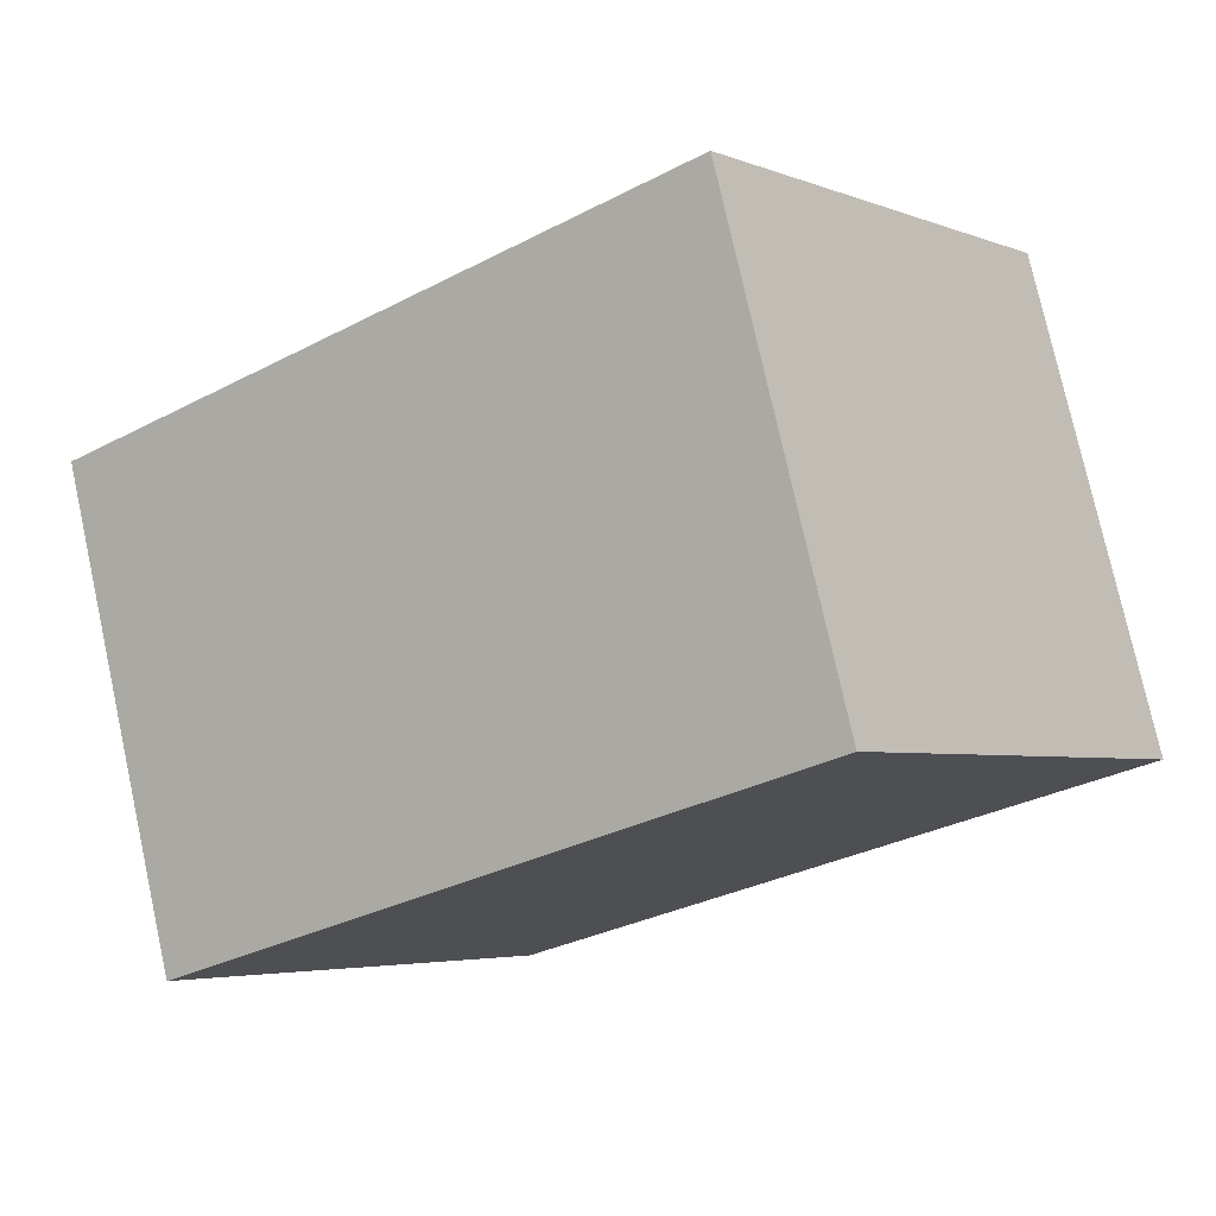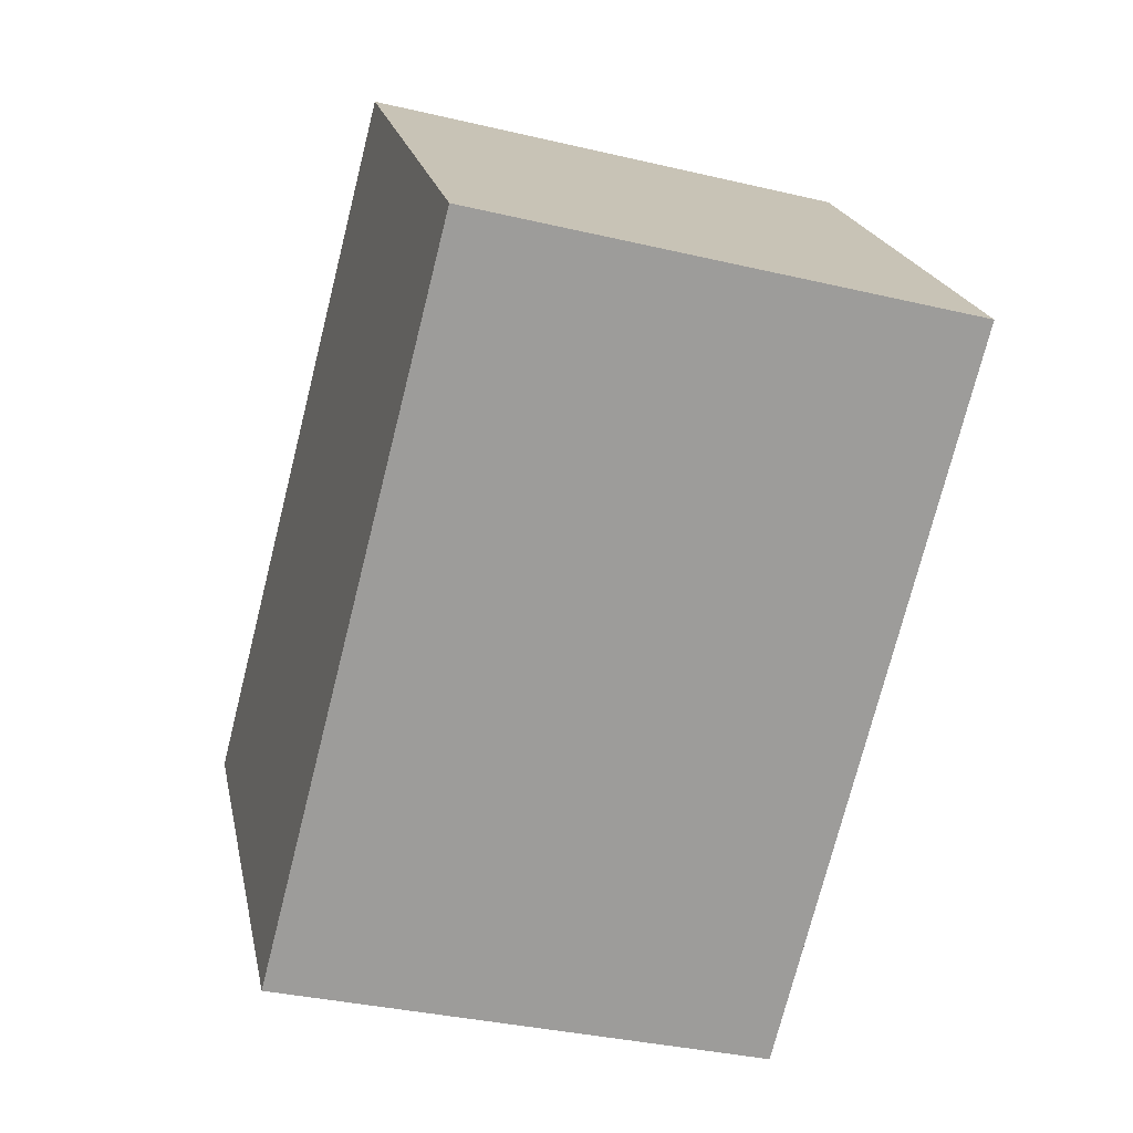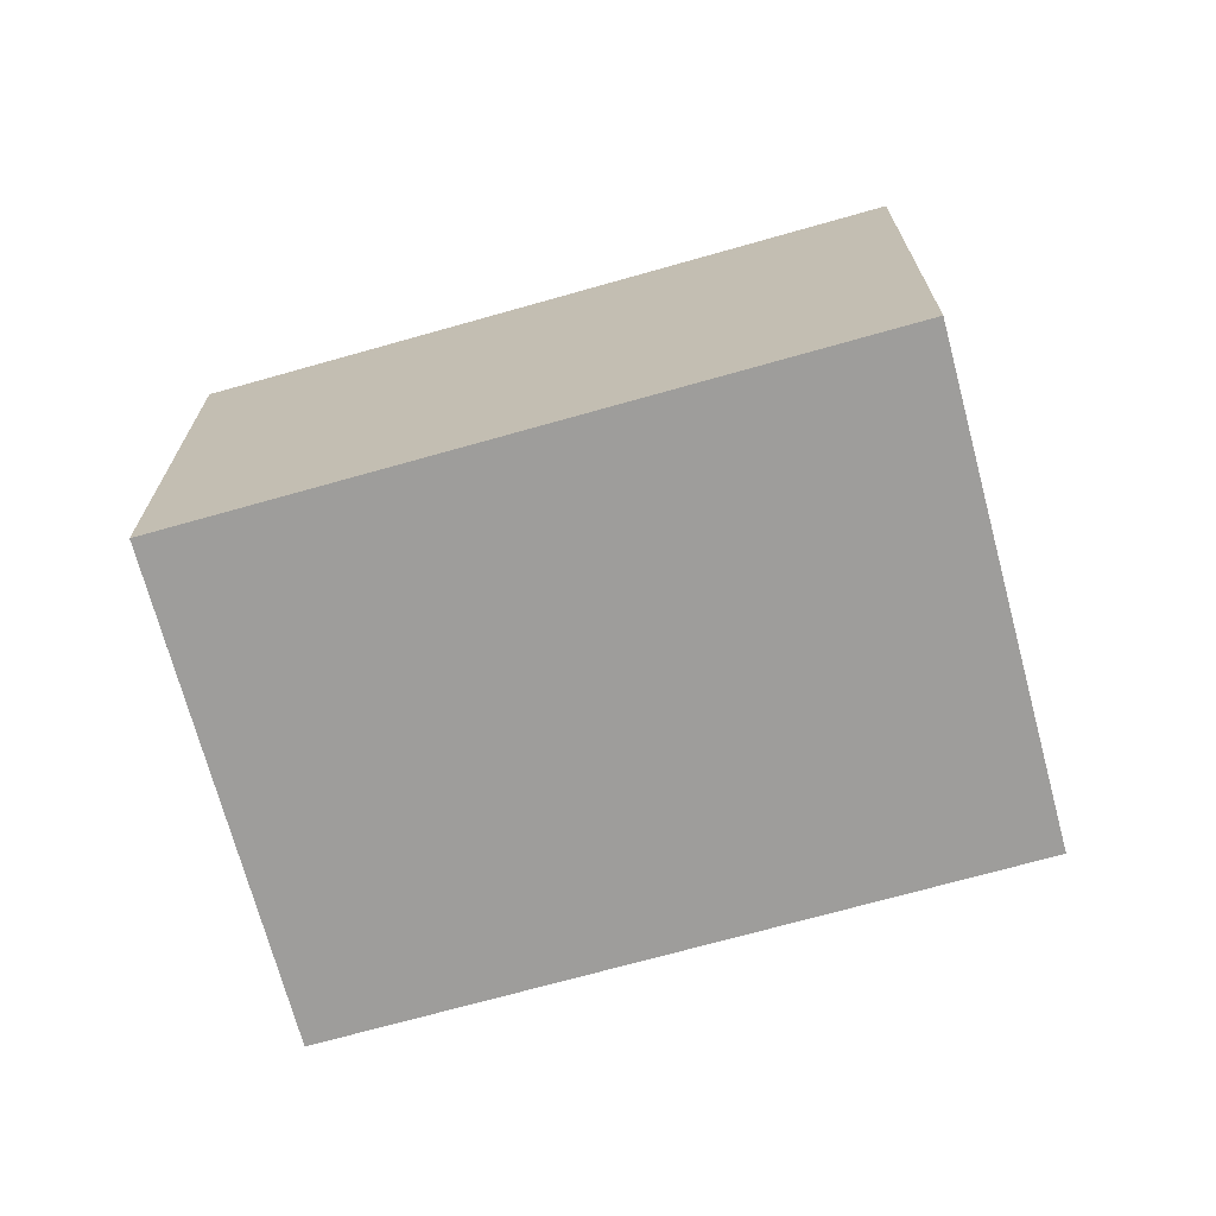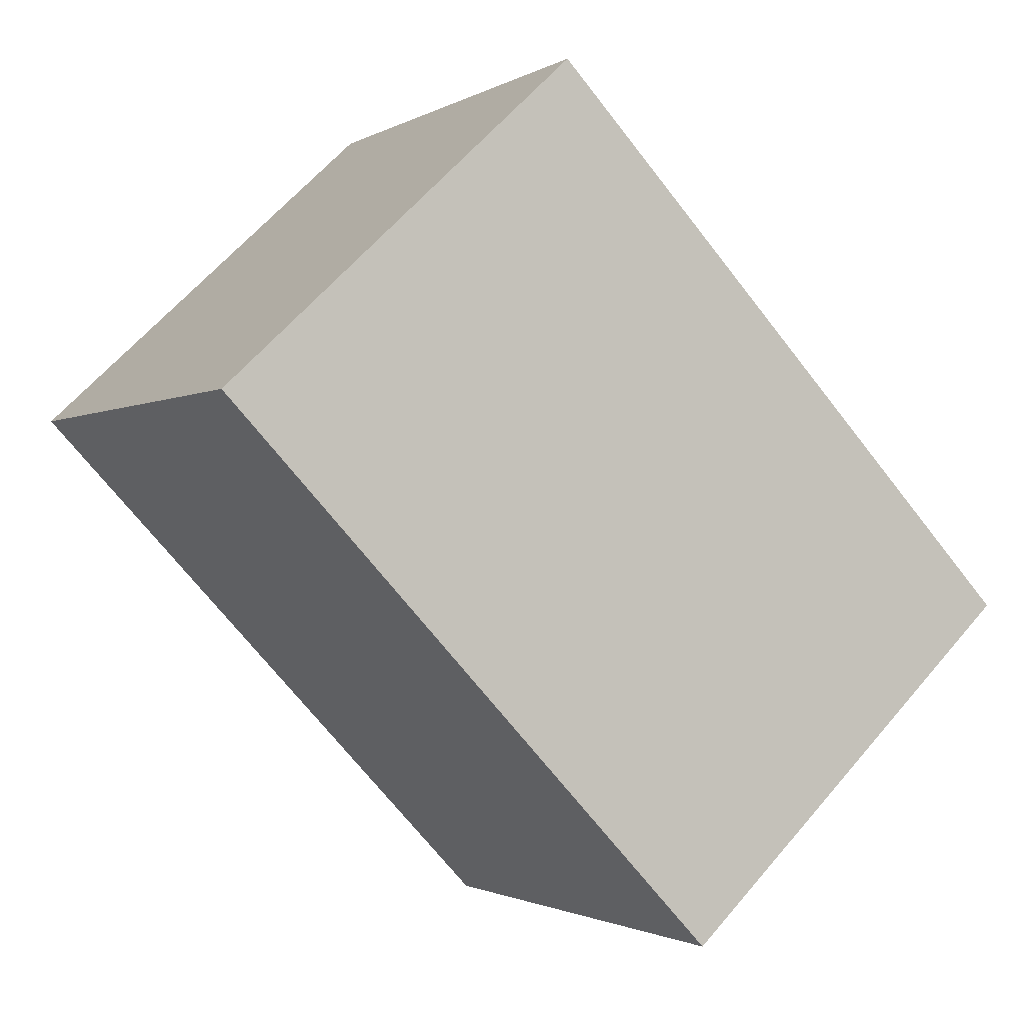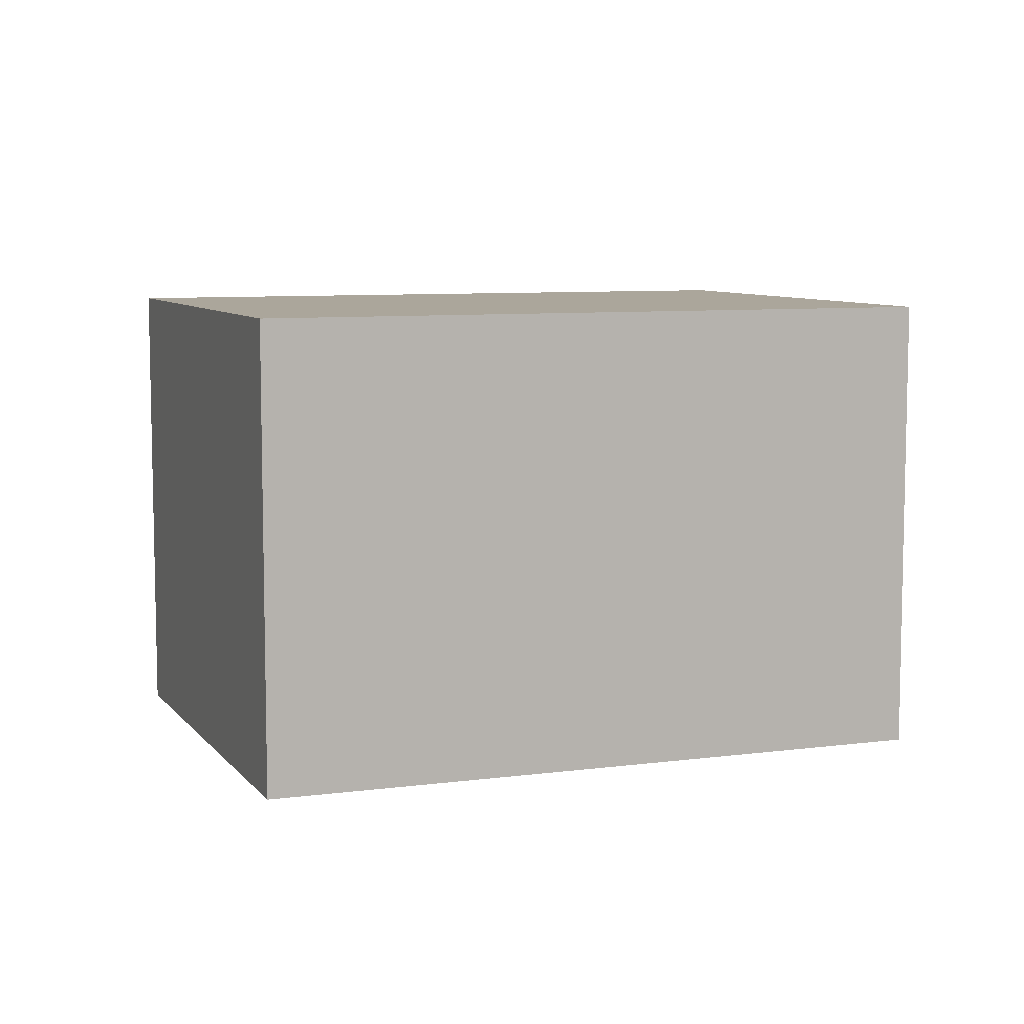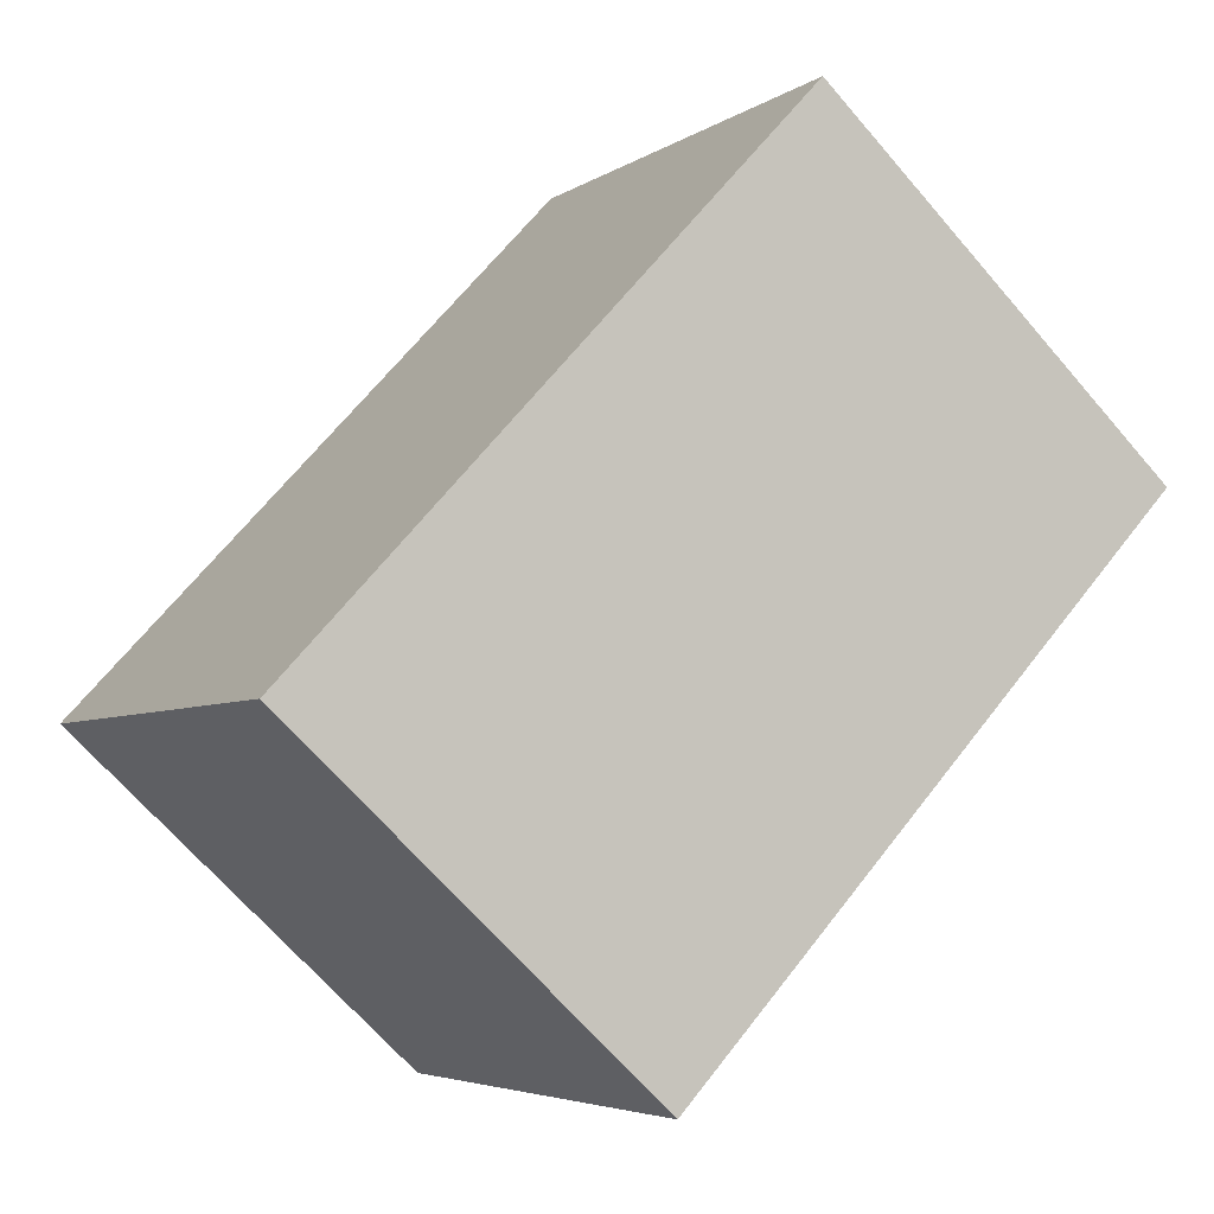
<metadata>
{"format":"obj","ext":"obj","renderer":"f3d","projection":"perspective","resolution":1024,"background":"white","views":[{"elev":76.8,"azim":167.6,"up":"+Z"},{"elev":-34.7,"azim":-107.6,"up":"+Z"},{"elev":-70.4,"azim":52.4,"up":"+Y"},{"elev":62.2,"azim":40.2,"up":"+Z"},{"elev":7.9,"azim":16.2,"up":"+Y"},{"elev":-68.1,"azim":-139.2,"up":"+Z"}]}
</metadata>
<code>
v  2.99 2.482 -2.22
v  1.61 2.482 2.1
v  4.6 2.482 -0.12
v  0 2.482 1.52e-16
v  4.6 7.348e-18 -0.12
v  2.99 1.359e-16 -2.22
v  0 0 0
v  1.61 -1.286e-16 2.1
g defaultobject
f 1 2 3
f 2 1 4
f 5 1 3
f 1 5 6
f 6 4 1
f 4 6 7
f 7 2 4
f 2 7 8
f 8 3 2
f 3 8 5
f 8 6 5
f 6 8 7

</code>
